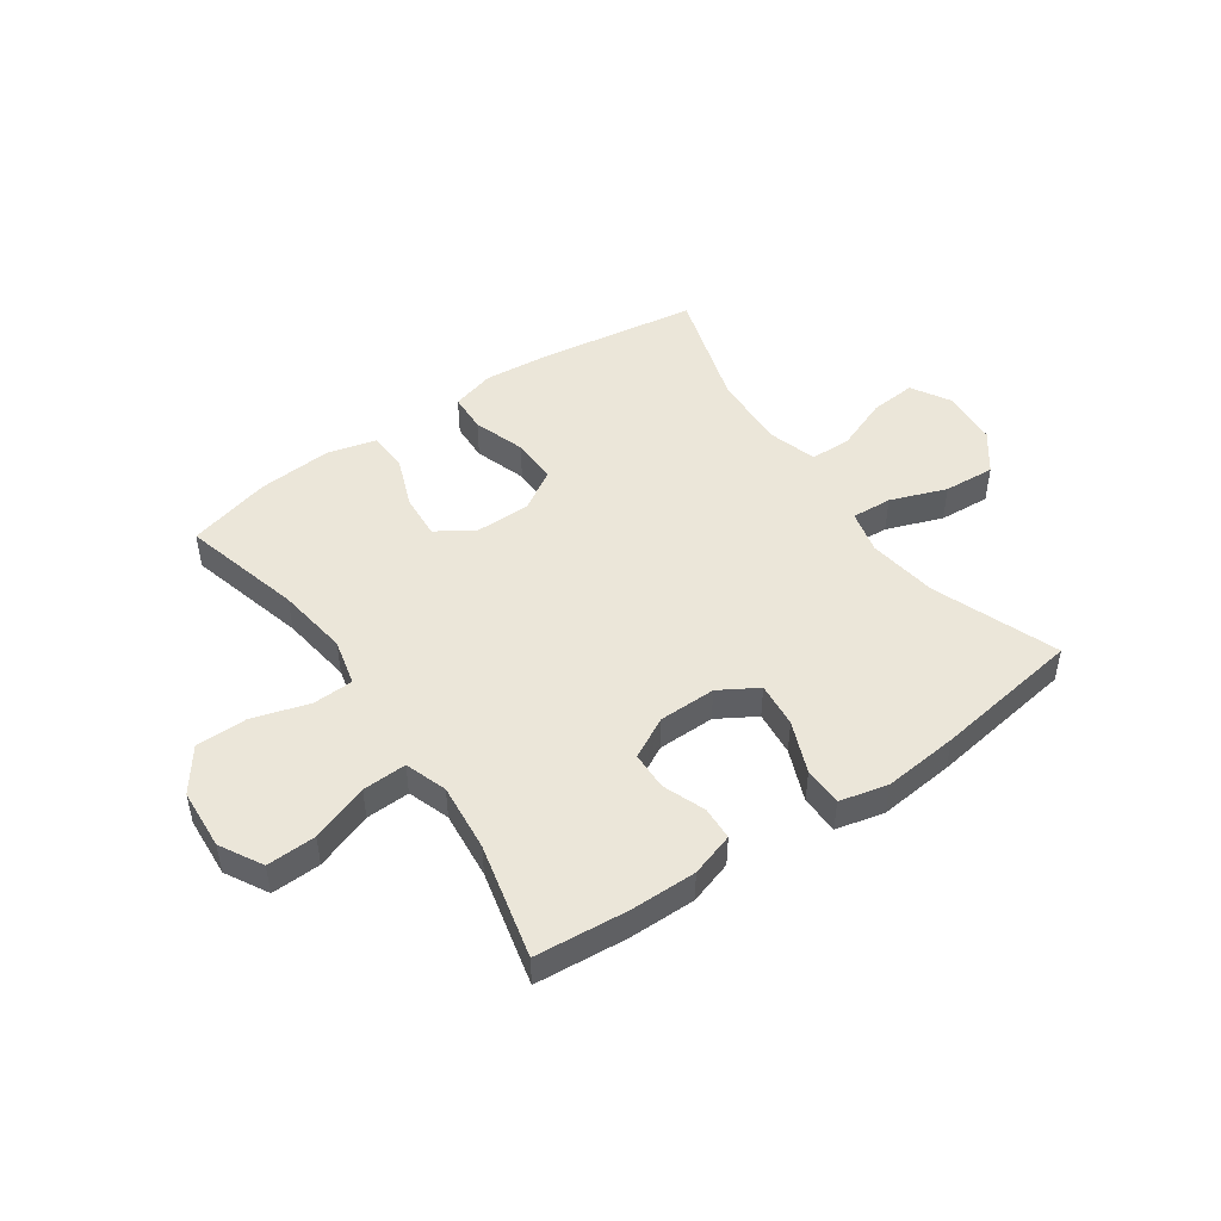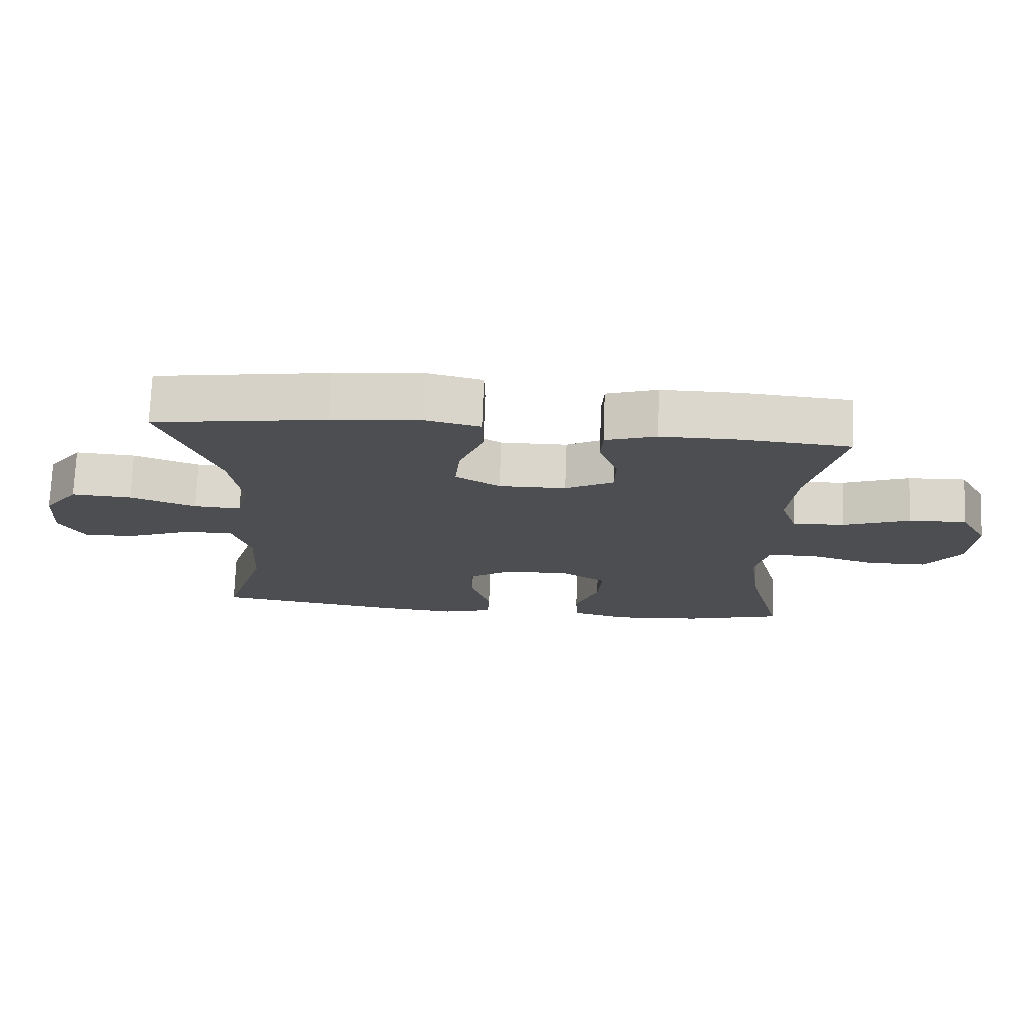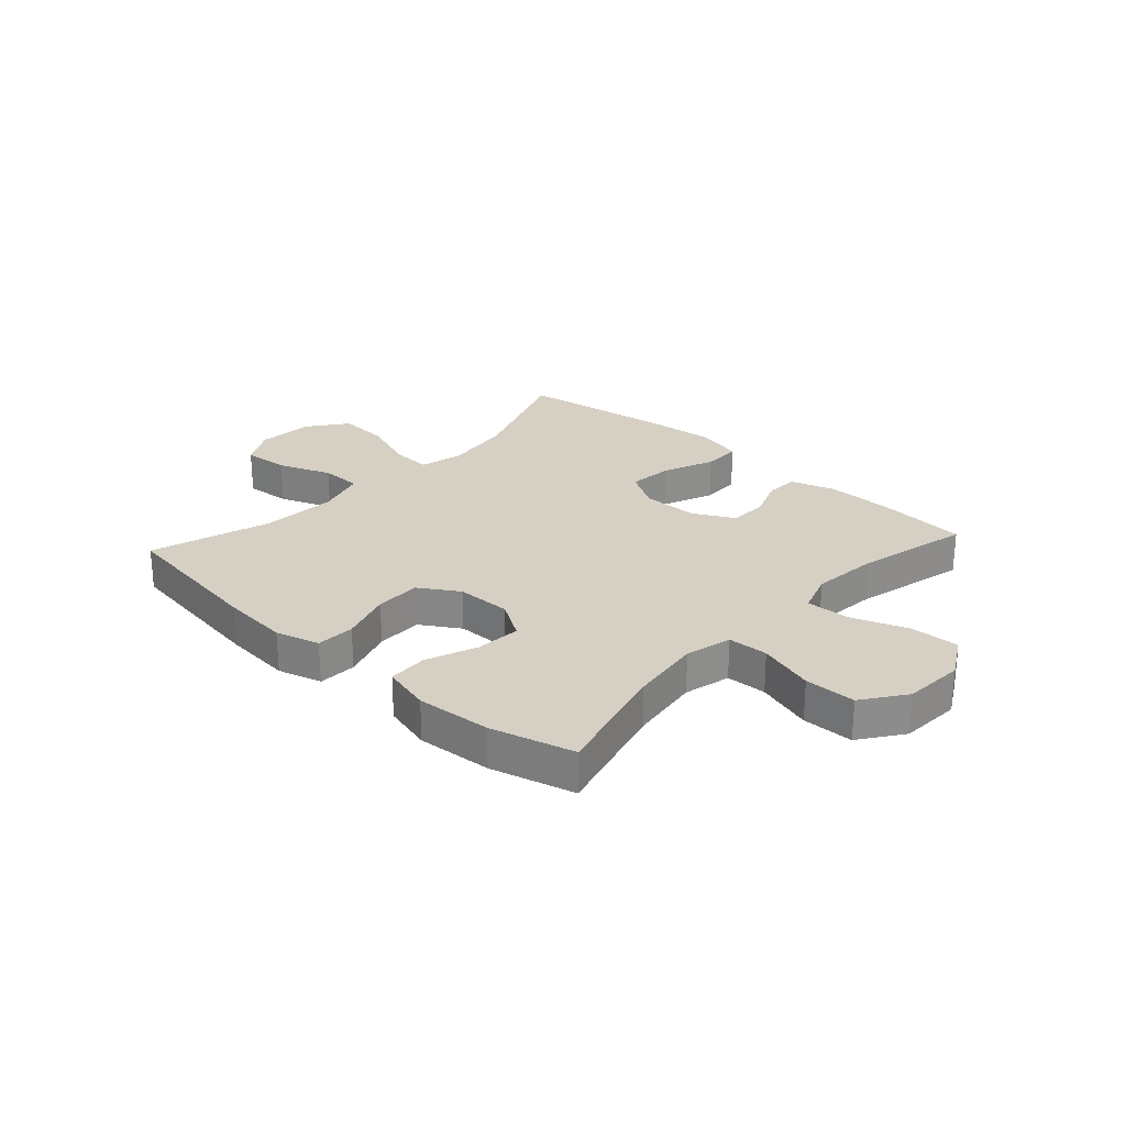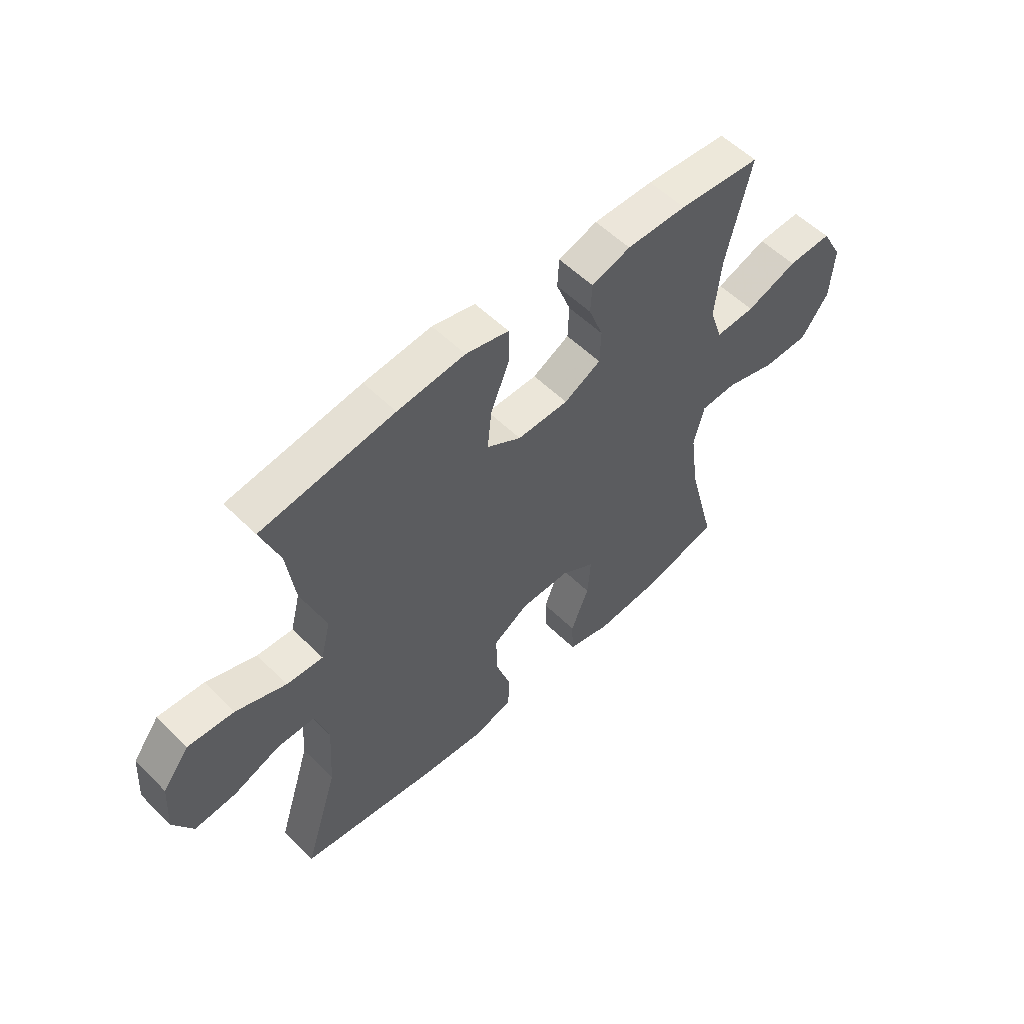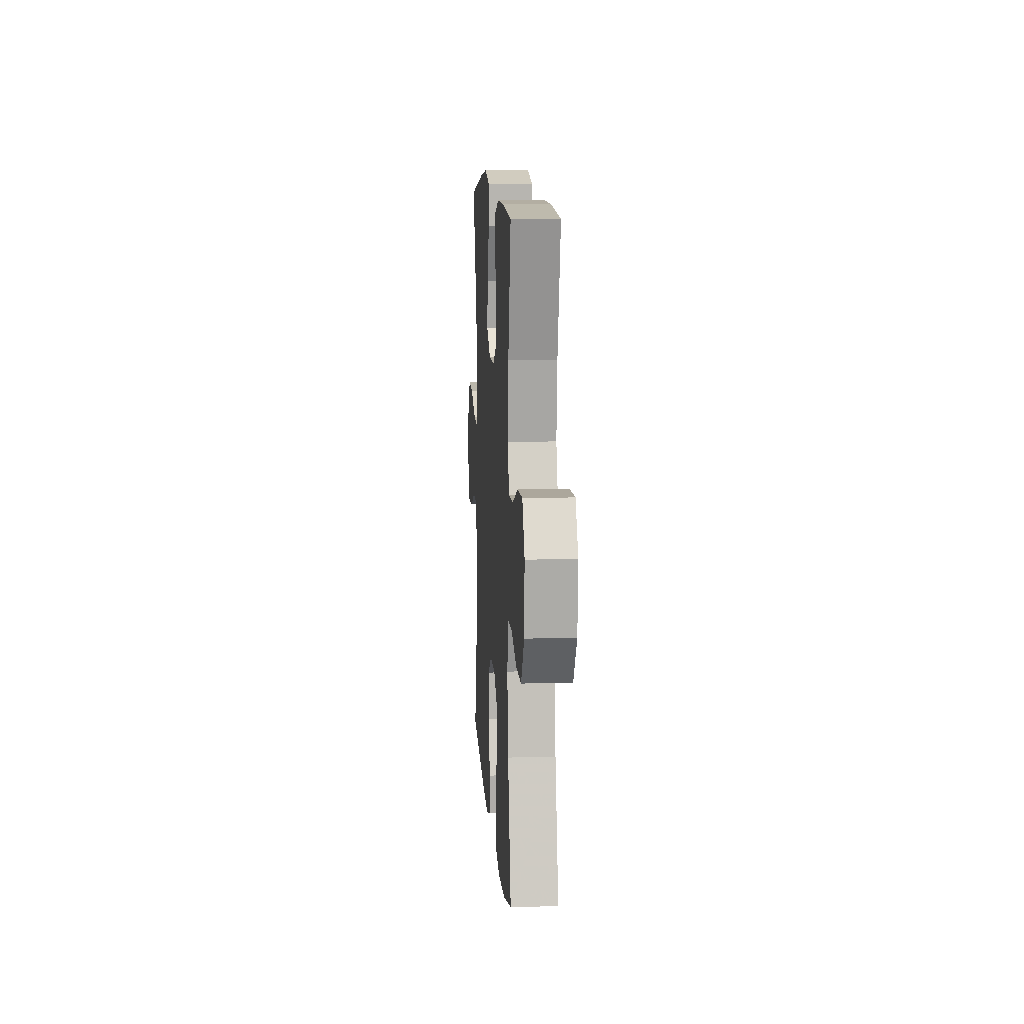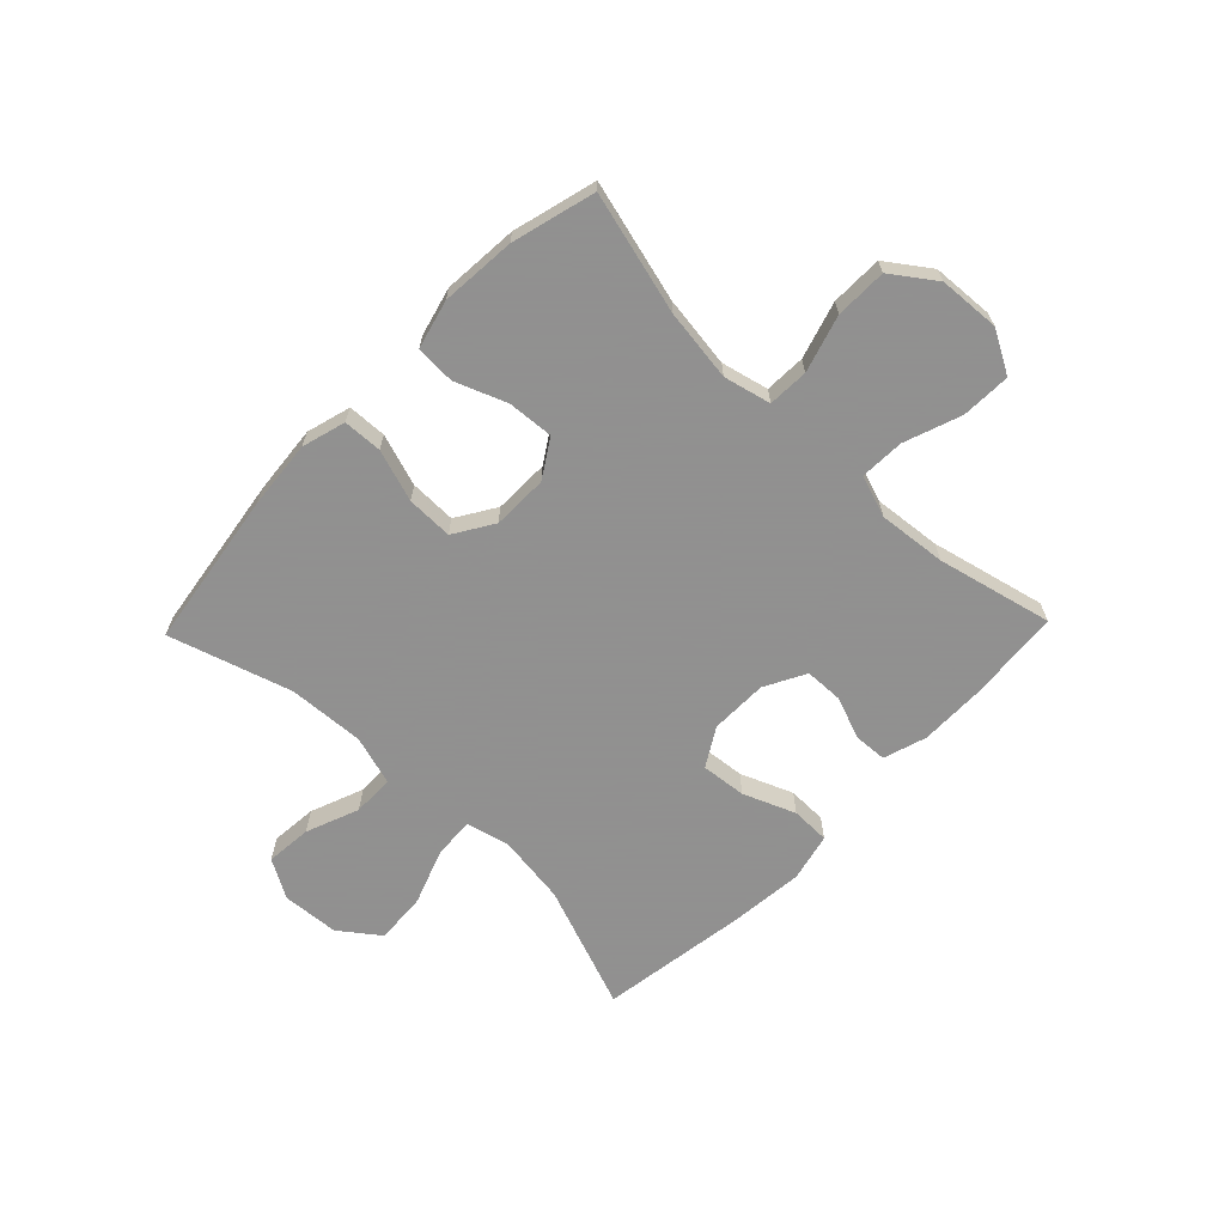
<metadata>
{"format":"obj","ext":"obj","renderer":"f3d","projection":"perspective","resolution":1024,"background":"white","views":[{"elev":47.9,"azim":-34.8,"up":"+Y"},{"elev":73.4,"azim":-177.9,"up":"+Z"},{"elev":26.0,"azim":-137.7,"up":"+Y"},{"elev":55.3,"azim":136.0,"up":"+Z"},{"elev":10.4,"azim":-93.9,"up":"+Z"},{"elev":-65.8,"azim":-134.0,"up":"+Y"}]}
</metadata>
<code>
v -0.5 0.07 -0.5
v -0.445 0.07 -0.289
v -0.428 0.07 -0.163
v -0.448 0.07 -0.081
v -0.519 0.07 -0.078
v -0.618 0.07 -0.108
v -0.708 0.07 -0.107
v -0.762 0.07 -0.032
v -0.769 0.07 0.075
v -0.728 0.07 0.149
v -0.642 0.07 0.146
v -0.542 0.07 0.11
v -0.465 0.07 0.107
v -0.44 0.07 0.18
v -0.452 0.07 0.299
v -0.5 0.07 0.5
v -0.34 0.07 0.514
v -0.223 0.07 0.515
v -0.147 0.07 0.491
v -0.144 0.07 0.433
v -0.172 0.07 0.359
v -0.17 0.07 0.292
v -0.098 0.07 0.254
v 0.002 0.07 0.253
v 0.069 0.07 0.293
v 0.061 0.07 0.372
v 0.024 0.07 0.463
v 0.025 0.07 0.531
v 0.109 0.07 0.551
v 0.241 0.07 0.538
v 0.5 0.07 0.5
v 0.418 0.07 0.281
v 0.401 0.07 0.159
v 0.42 0.07 0.083
v 0.491 0.07 0.087
v 0.589 0.07 0.123
v 0.679 0.07 0.129
v 0.731 0.07 0.06
v 0.738 0.07 -0.04
v 0.699 0.07 -0.108
v 0.618 0.07 -0.101
v 0.525 0.07 -0.065
v 0.452 0.07 -0.066
v 0.426 0.07 -0.153
v 0.434 0.07 -0.287
v 0.5 0.07 -0.5
v 0.225 0.07 -0.541
v 0.105 0.07 -0.552
v 0.028 0.07 -0.53
v 0.025 0.07 -0.462
v 0.055 0.07 -0.371
v 0.056 0.07 -0.29
v -0.013 0.07 -0.247
v -0.11 0.07 -0.246
v -0.176 0.07 -0.288
v -0.17 0.07 -0.368
v -0.135 0.07 -0.458
v -0.138 0.07 -0.527
v -0.223 0.07 -0.549
v -0.354 0.07 -0.539
v -0.5 0 -0.5
v -0.445 0 -0.289
v -0.428 0 -0.163
v -0.448 0 -0.081
v -0.519 0 -0.078
v -0.618 0 -0.108
v -0.708 0 -0.107
v -0.762 0 -0.032
v -0.769 0 0.075
v -0.728 0 0.149
v -0.642 0 0.146
v -0.542 0 0.11
v -0.465 0 0.107
v -0.44 0 0.18
v -0.452 0 0.299
v -0.5 0 0.5
v -0.34 0 0.514
v -0.223 0 0.515
v -0.147 0 0.491
v -0.144 0 0.433
v -0.172 0 0.359
v -0.17 0 0.292
v -0.098 0 0.254
v 0.002 0 0.253
v 0.069 0 0.293
v 0.061 0 0.372
v 0.024 0 0.463
v 0.025 0 0.531
v 0.109 0 0.551
v 0.241 0 0.538
v 0.5 0 0.5
v 0.418 0 0.281
v 0.401 0 0.159
v 0.42 0 0.083
v 0.491 0 0.087
v 0.589 0 0.123
v 0.679 0 0.129
v 0.731 0 0.06
v 0.738 0 -0.04
v 0.699 0 -0.108
v 0.618 0 -0.101
v 0.525 0 -0.065
v 0.452 0 -0.066
v 0.426 0 -0.153
v 0.434 0 -0.287
v 0.5 0 -0.5
v 0.225 0 -0.541
v 0.105 0 -0.552
v 0.028 0 -0.53
v 0.025 0 -0.462
v 0.055 0 -0.371
v 0.056 0 -0.29
v -0.013 0 -0.247
v -0.11 0 -0.246
v -0.176 0 -0.288
v -0.17 0 -0.368
v -0.135 0 -0.458
v -0.138 0 -0.527
v -0.223 0 -0.549
v -0.354 0 -0.539
f 59 60 1 2
f 56 57 58 59
f 55 56 59 2
f 54 55 2 3
f 53 54 3 4
f 48 49 50 51
f 48 51 52
f 45 46 47 48
f 44 45 48 52
f 43 44 52 53
f 39 40 41 42
f 39 42 43
f 38 39 43
f 35 36 37 38
f 34 35 38 43
f 33 34 43 53
f 29 30 31 32
f 26 27 28 29
f 25 26 29 32
f 24 25 32 33
f 18 19 20 21
f 18 21 22
f 15 16 17 18
f 14 15 18 22
f 13 14 22 23
f 9 10 11 12
f 9 12 13
f 8 9 13
f 5 6 7 8
f 4 5 8 13
f 23 24 33 53
f 4 13 23 53
f 62 61 120 119
f 119 118 117 116
f 62 119 116 115
f 63 62 115 114
f 64 63 114 113
f 111 110 109 108
f 112 111 108
f 108 107 106 105
f 112 108 105 104
f 113 112 104 103
f 102 101 100 99
f 103 102 99
f 103 99 98
f 98 97 96 95
f 103 98 95 94
f 113 103 94 93
f 92 91 90 89
f 89 88 87 86
f 92 89 86 85
f 93 92 85 84
f 81 80 79 78
f 82 81 78
f 78 77 76 75
f 82 78 75 74
f 83 82 74 73
f 72 71 70 69
f 73 72 69
f 73 69 68
f 68 67 66 65
f 73 68 65 64
f 113 93 84 83
f 113 83 73 64
f 1 61 62 2
f 2 62 63 3
f 3 63 64 4
f 4 64 65 5
f 5 65 66 6
f 6 66 67 7
f 7 67 68 8
f 8 68 69 9
f 9 69 70 10
f 10 70 71 11
f 11 71 72 12
f 12 72 73 13
f 13 73 74 14
f 14 74 75 15
f 15 75 76 16
f 16 76 77 17
f 17 77 78 18
f 18 78 79 19
f 19 79 80 20
f 20 80 81 21
f 21 81 82 22
f 22 82 83 23
f 23 83 84 24
f 24 84 85 25
f 25 85 86 26
f 26 86 87 27
f 27 87 88 28
f 28 88 89 29
f 29 89 90 30
f 30 90 91 31
f 31 91 92 32
f 32 92 93 33
f 33 93 94 34
f 34 94 95 35
f 35 95 96 36
f 36 96 97 37
f 37 97 98 38
f 38 98 99 39
f 39 99 100 40
f 40 100 101 41
f 41 101 102 42
f 42 102 103 43
f 43 103 104 44
f 44 104 105 45
f 45 105 106 46
f 46 106 107 47
f 47 107 108 48
f 48 108 109 49
f 49 109 110 50
f 50 110 111 51
f 51 111 112 52
f 52 112 113 53
f 53 113 114 54
f 54 114 115 55
f 55 115 116 56
f 56 116 117 57
f 57 117 118 58
f 58 118 119 59
f 59 119 120 60
f 60 120 61 1

</code>
